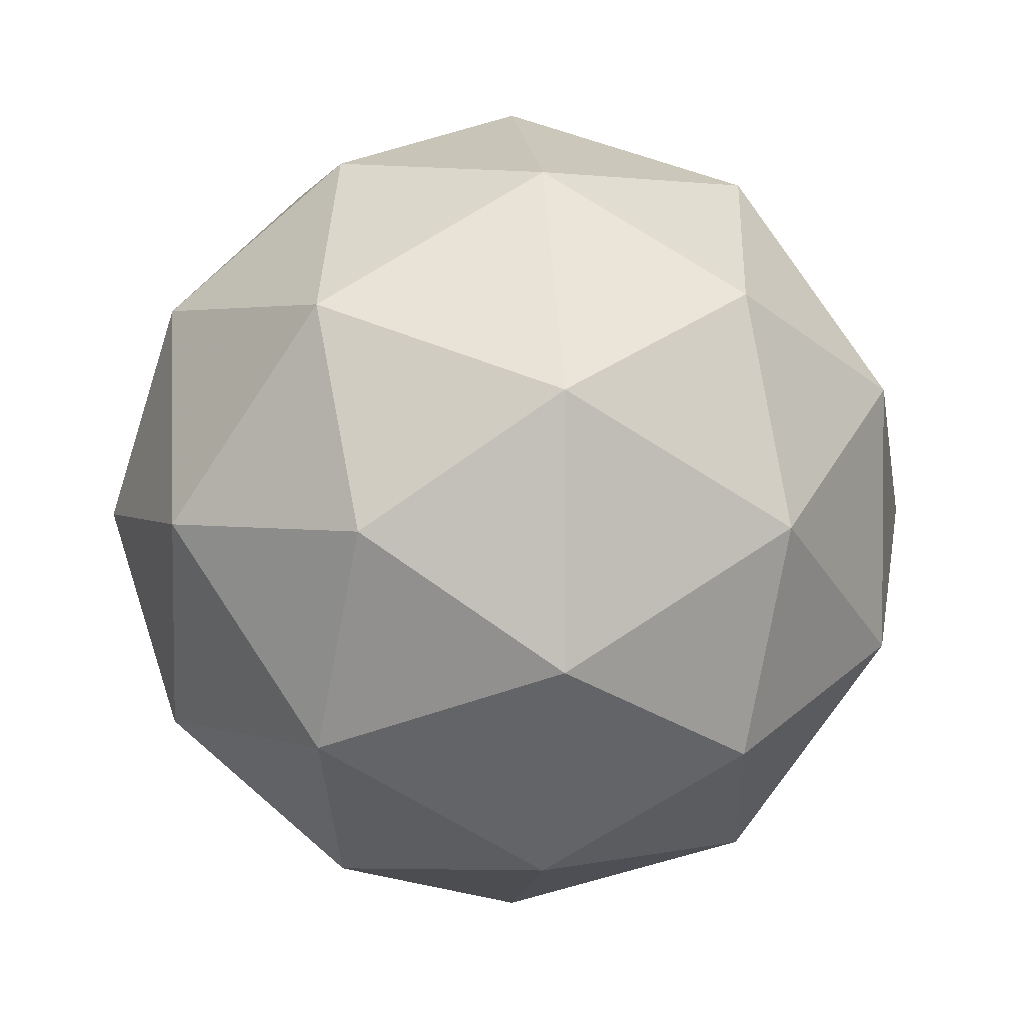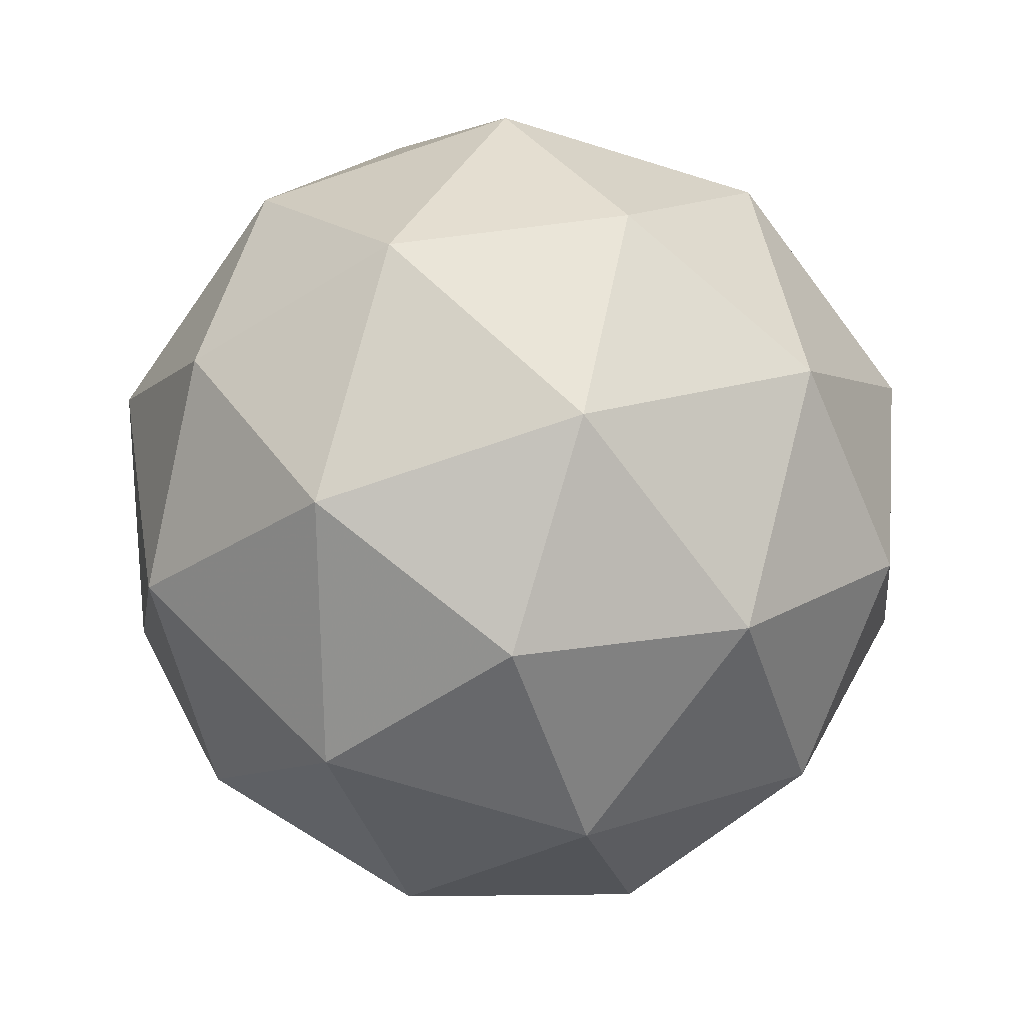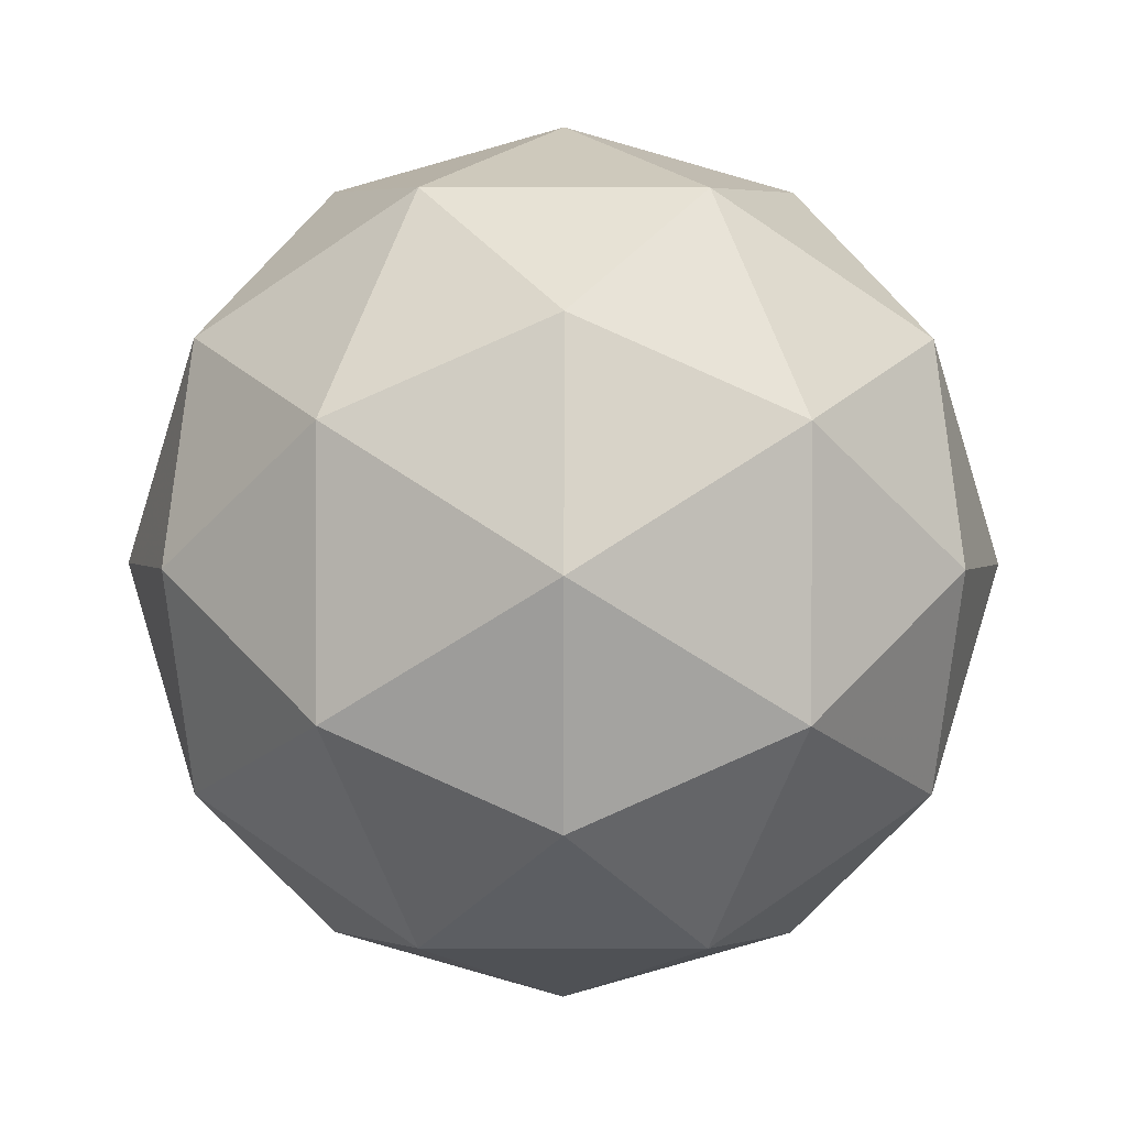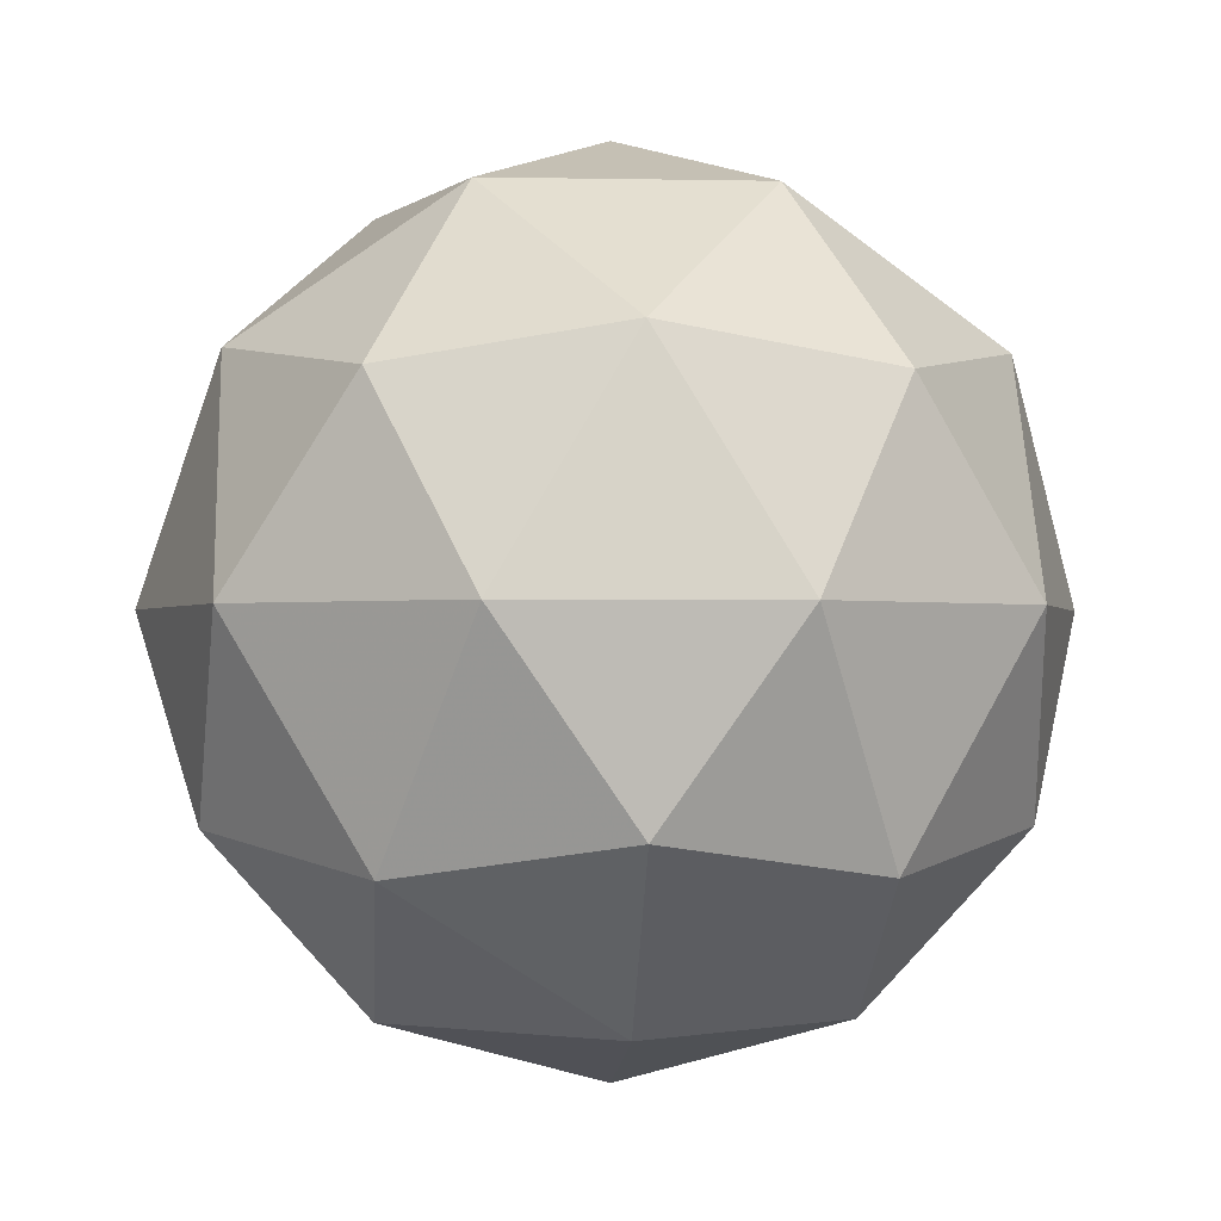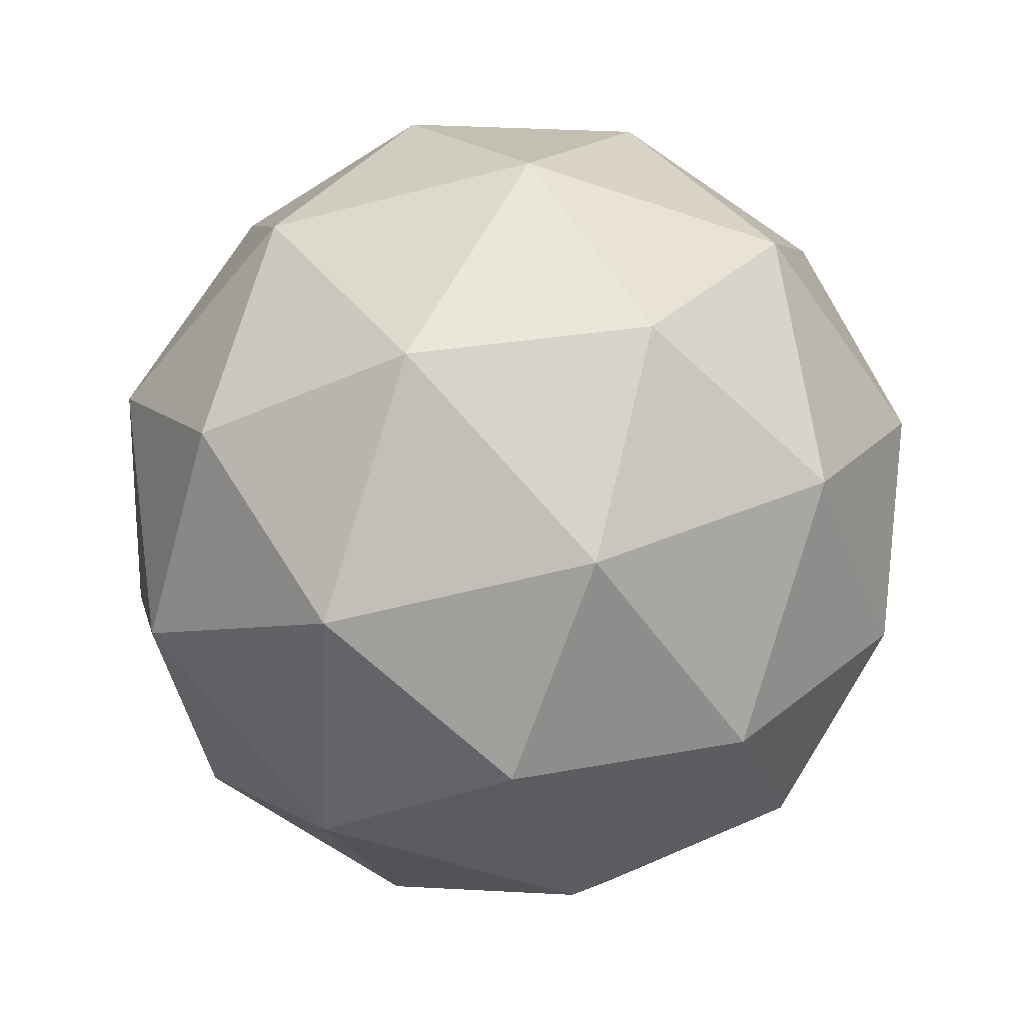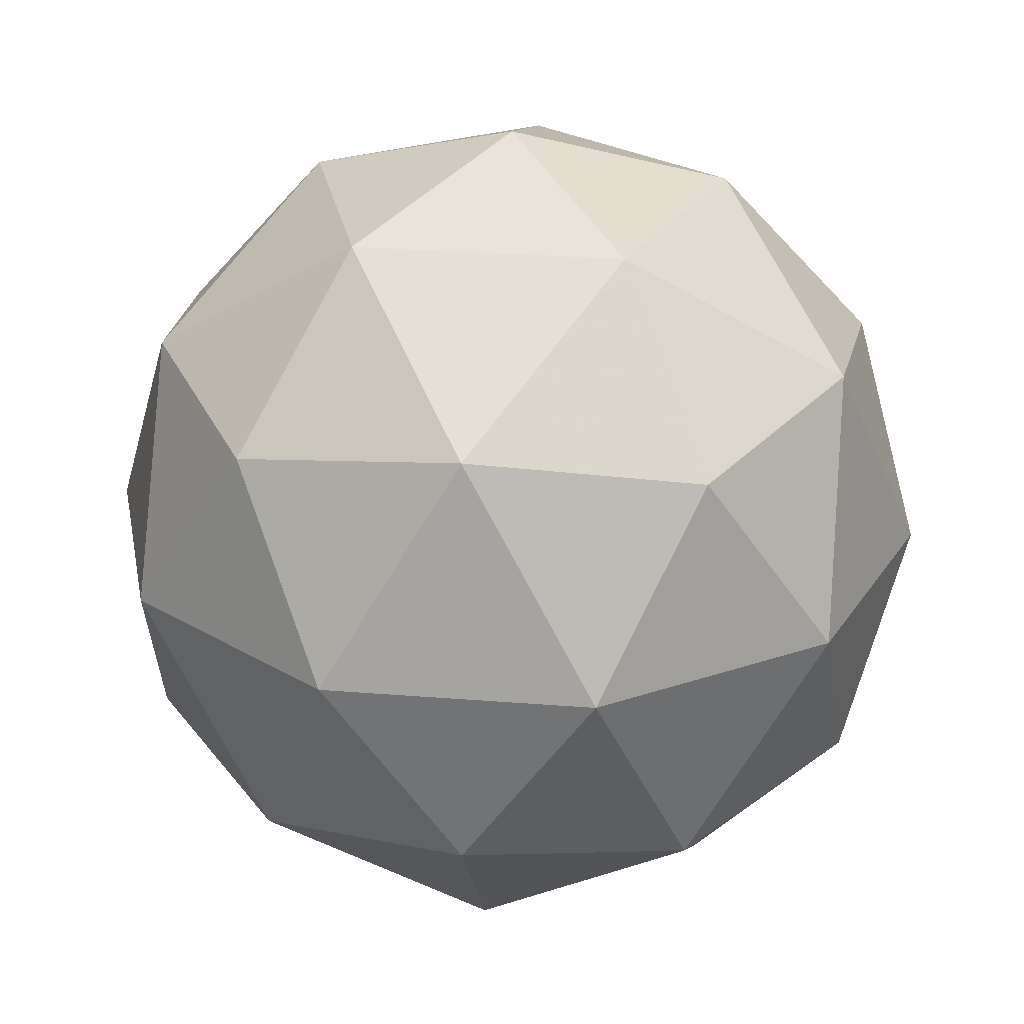
<metadata>
{"format":"obj","ext":"obj","renderer":"f3d","projection":"perspective","resolution":1024,"background":"white","views":[{"elev":2.6,"azim":19.6,"up":"+Z"},{"elev":-71.8,"azim":36.9,"up":"+Y"},{"elev":-56.9,"azim":-90.1,"up":"+Y"},{"elev":-1.2,"azim":-22.5,"up":"+Y"},{"elev":-53.5,"azim":-110.2,"up":"+Y"},{"elev":25.9,"azim":-154.6,"up":"+Y"}]}
</metadata>
<code>
g ALML-i9-g62-s1485
v 8950 1589 6287
v 9040 1621 6352
v 8916 1621 6392
v 9102 1705 6397
v 9129 1689 6287
v 8840 1621 6287
v 8916 1621 6182
v 9040 1621 6222
v 9150 1799 6352
v 8892 1705 6465
v 9006 1689 6457
v 8950 1799 6497
v 8763 1705 6287
v 8806 1689 6392
v 8751 1799 6352
v 8892 1705 6108
v 8806 1689 6182
v 8827 1799 6117
v 9102 1705 6176
v 9006 1689 6117
v 9074 1799 6117
v 9074 1799 6457
v 8827 1799 6457
v 8751 1799 6222
v 8950 1799 6077
v 9150 1799 6222
v 9008 1893 6465
v 9095 1910 6392
v 8984 1978 6392
v 8798 1893 6397
v 8895 1910 6457
v 8861 1978 6352
v 8798 1893 6176
v 8772 1910 6287
v 8861 1978 6222
v 9008 1893 6108
v 8895 1910 6117
v 8984 1978 6182
v 9138 1893 6287
v 9095 1910 6182
v 9061 1978 6287
v 8950 2009 6287
f 1 2 3
f 4 2 5
f 1 3 6
f 1 6 7
f 1 7 8
f 4 5 9
f 10 11 12
f 13 14 15
f 16 17 18
f 19 20 21
f 4 9 22
f 10 12 23
f 13 15 24
f 16 18 25
f 19 21 26
f 27 28 29
f 30 31 32
f 33 34 35
f 36 37 38
f 39 40 41
f 41 38 42
f 41 40 38
f 40 36 38
f 38 35 42
f 38 37 35
f 37 33 35
f 35 32 42
f 35 34 32
f 34 30 32
f 32 29 42
f 32 31 29
f 31 27 29
f 29 41 42
f 29 28 41
f 28 39 41
f 26 40 39
f 26 21 40
f 21 36 40
f 25 37 36
f 25 18 37
f 18 33 37
f 24 34 33
f 24 15 34
f 15 30 34
f 23 31 30
f 23 12 31
f 12 27 31
f 22 28 27
f 22 9 28
f 9 39 28
f 21 25 36
f 21 20 25
f 20 16 25
f 18 24 33
f 18 17 24
f 17 13 24
f 15 23 30
f 15 14 23
f 14 10 23
f 12 22 27
f 12 11 22
f 11 4 22
f 9 26 39
f 9 5 26
f 5 19 26
f 8 20 19
f 8 7 20
f 7 16 20
f 7 17 16
f 7 6 17
f 6 13 17
f 6 14 13
f 6 3 14
f 3 10 14
f 5 8 19
f 5 2 8
f 2 1 8
f 3 11 10
f 3 2 11
f 2 4 11
f 2 4 11

</code>
